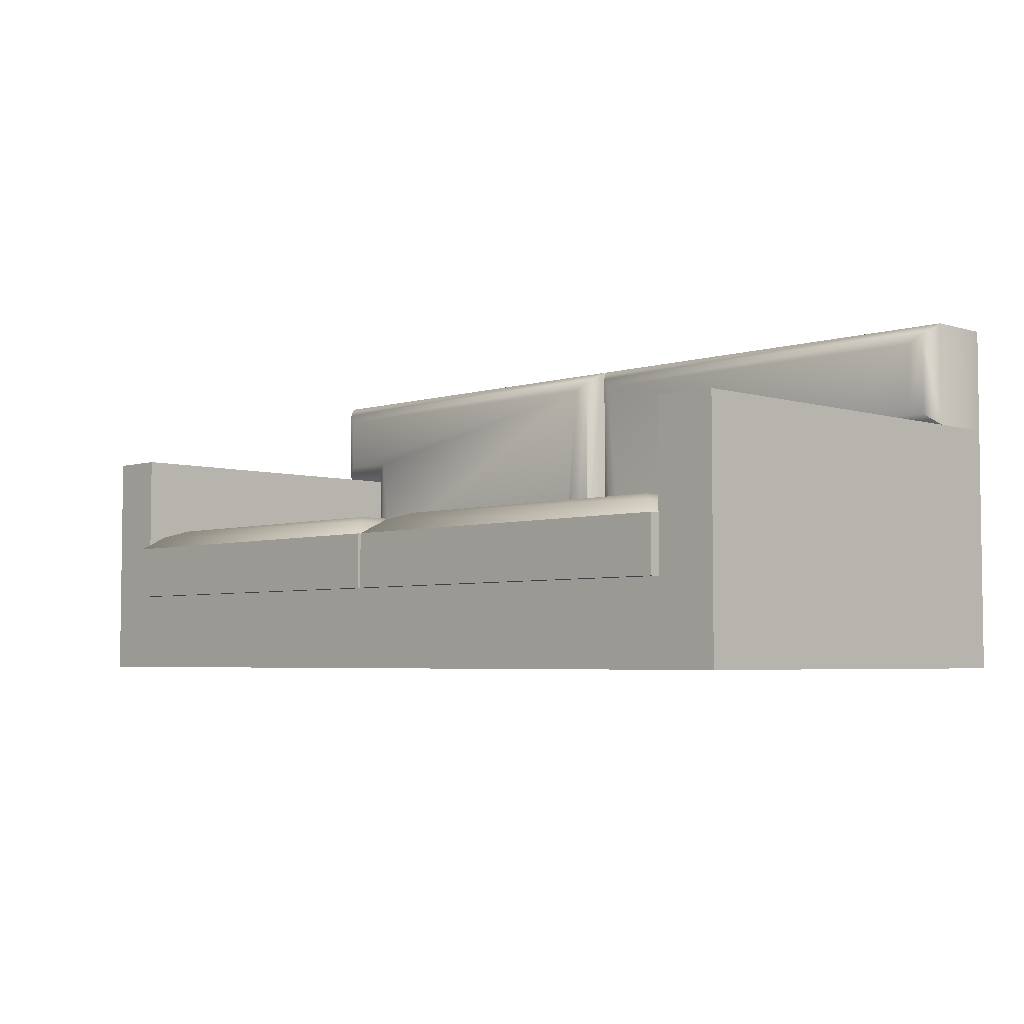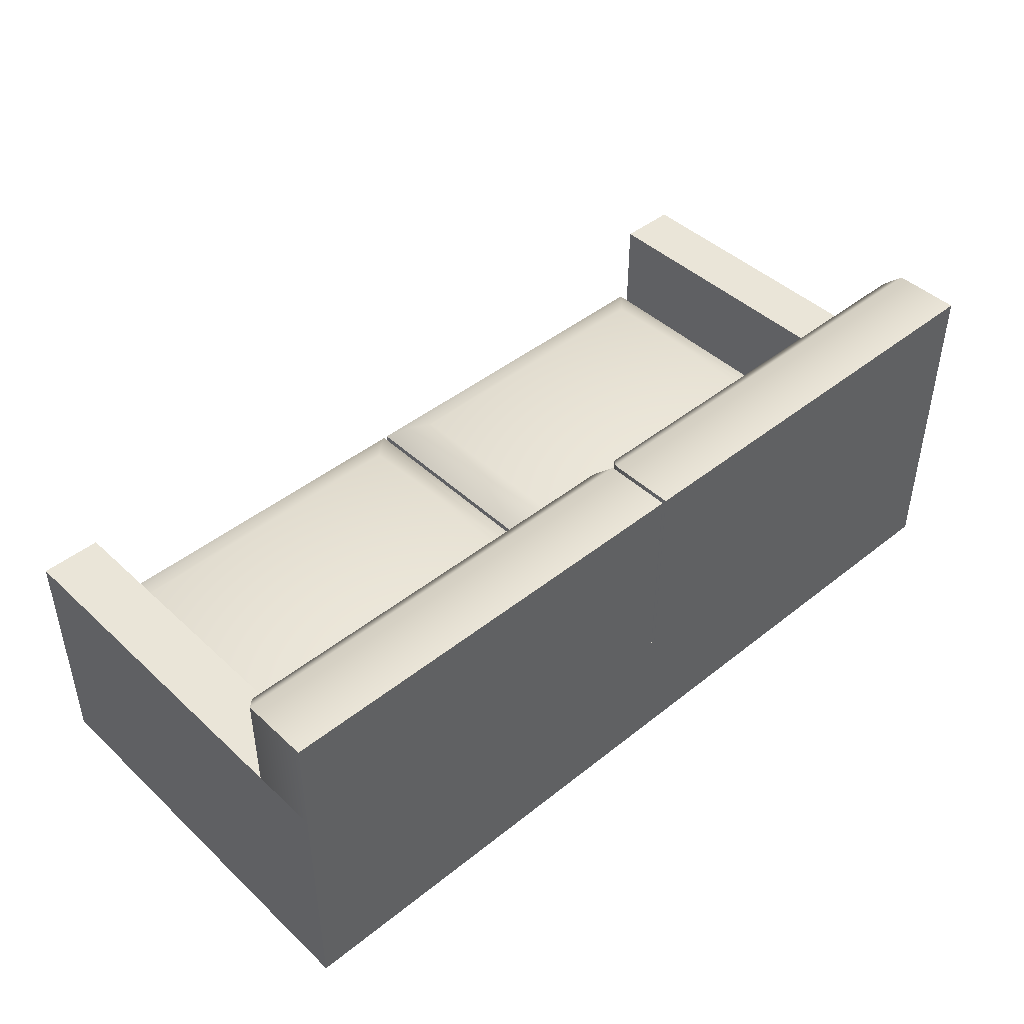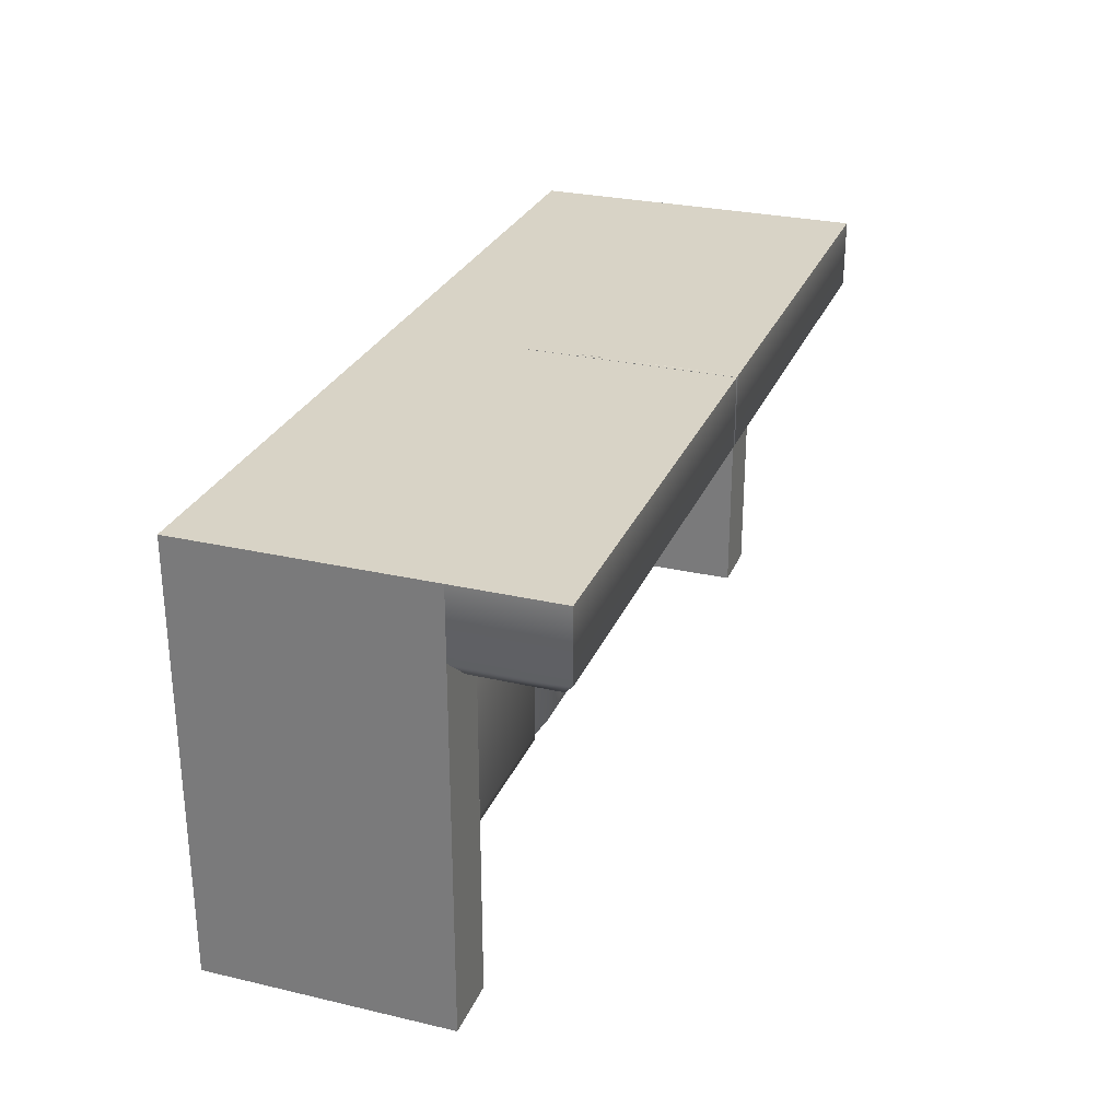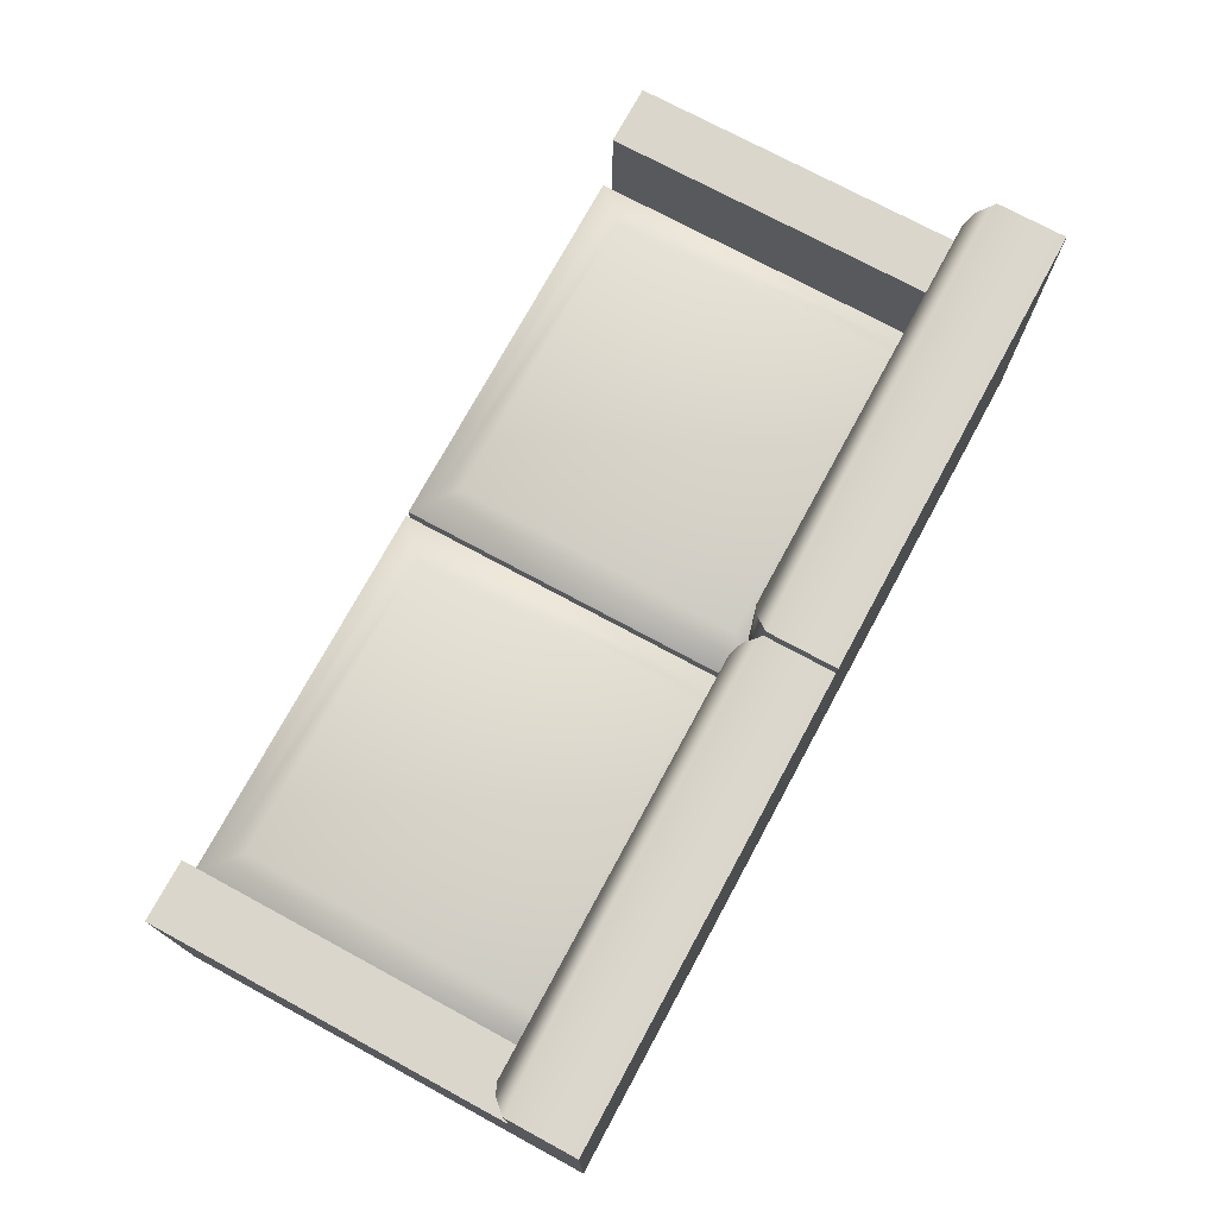
<metadata>
{"format":"obj","ext":"obj","renderer":"f3d","projection":"perspective","resolution":1024,"background":"white","views":[{"elev":-4.5,"azim":-134.6,"up":"+Y"},{"elev":44.5,"azim":-42.9,"up":"+Y"},{"elev":27.9,"azim":109.5,"up":"+Z"},{"elev":73.9,"azim":-61.6,"up":"+Y"}]}
</metadata>
<code>
v -0.4022 -0.1405 -0.1965
v -0.3622 -0.1405 -0.2361
v -0.3622 -0.1405 -0.1965
v -0.4022 -0.1405 -0.2361
v -0.3622 -0.1275 -0.1965
v -0.4022 -0.1275 -0.2361
v -0.3622 -0.1275 -0.2361
v -0.4022 -0.1275 -0.1965
v 0.3819 -0.1405 -0.1965
v 0.4219 -0.1405 -0.2361
v 0.4219 -0.1405 -0.1965
v 0.3819 -0.1405 -0.2361
v 0.4219 -0.1275 -0.1965
v 0.3819 -0.1275 -0.2361
v 0.4219 -0.1275 -0.2361
v 0.3819 -0.1275 -0.1965
v -0.4022 -0.1405 0.1382
v -0.3622 -0.1405 0.09854
v -0.3622 -0.1405 0.1382
v -0.4022 -0.1405 0.09854
v -0.3622 -0.1275 0.1382
v -0.4022 -0.1275 0.09854
v -0.3622 -0.1275 0.09854
v -0.4022 -0.1275 0.1382
v 0.3819 -0.1405 0.1382
v 0.4219 -0.1405 0.09854
v 0.4219 -0.1405 0.1382
v 0.3819 -0.1405 0.09854
v 0.4219 -0.1275 0.1382
v 0.3819 -0.1275 0.09854
v 0.4219 -0.1275 0.09854
v 0.3819 -0.1275 0.1382
v -0.4034 0.1825 0.07315
v -0.393 0.1165 0.0682
v -0.4034 0.1074 0.07315
v -0.393 0.1734 0.0682
v -0.3468 0.1074 0.07315
v -0.4149 0.09748 0.08636
v -0.01411 0.1734 0.0682
v -0.3363 0.1165 0.0682
v -0.3583 0.09748 0.08636
v -0.4149 0.1924 0.08636
v -0.003619 0.1825 0.07315
v -0.3468 0.09657 0.07315
v -0.4149 0.09748 0.1507
v -0.01411 0.01979 0.0682
v -0.02613 0.02008 0.0682
v -0.3433 0.09629 0.07149
v -0.3468 0.0107 0.07315
v -0.4149 0.1924 0.1507
v 0.00787 0.1924 0.08636
v -0.0124 0.0183 0.06901
v -0.3223 0.02008 0.0682
v -0.3363 0.01979 0.0682
v -0.3433 0.01376 0.07149
v -0.3583 0.000761 0.08636
v 0.00787 0.1924 0.1507
v -0.003619 0.01653 0.07315
v -0.00665 0.01756 0.07172
v -0.02385 0.01979 0.0682
v -0.3232 0.01979 0.0682
v -0.003619 0.0107 0.07315
v -0.3432 0.01212 0.07238
v 0.00787 0.01276 0.08636
v 0.00787 0.000761 0.08636
v -0.341 0.01372 0.07151
v 0.00787 0.000761 0.1507
v 0.02326 0.1825 0.07315
v 0.4126 0.1734 0.0682
v 0.03375 0.1734 0.0682
v 0.4231 0.1825 0.07315
v 0.4126 0.1165 0.0682
v 0.03375 0.01979 0.0682
v 0.01177 0.1924 0.08636
v 0.3559 0.1165 0.0682
v 0.02326 0.0107 0.07315
v 0.04763 0.01979 0.0682
v 0.4346 0.1924 0.08636
v 0.02211 0.00971 0.07447
v 0.4231 0.1074 0.07315
v 0.3448 0.02008 0.0682
v 0.02488 0.0107 0.07315
v 0.04855 0.02008 0.0682
v 0.02912 0.01372 0.07151
v 0.4346 0.1924 0.1507
v 0.02079 0.01072 0.07599
v 0.3559 0.01979 0.0682
v 0.3664 0.1074 0.07315
v 0.02524 0.01096 0.07302
v 0.0229 0.009198 0.07515
v 0.3487 0.01979 0.0682
v 0.3566 0.0192 0.06853
v 0.01177 0.1924 0.1507
v 0.4346 0.09748 0.08636
v 0.01177 0.000761 0.08636
v 0.01177 0.01401 0.08636
v 0.3779 0.09748 0.08636
v 0.0249 0.0107 0.07315
v 0.02291 0.009192 0.07516
v 0.01177 0.1924 0.134
v 0.4346 0.09748 0.1507
v 0.01177 0.01511 0.134
v 0.3664 0.01846 0.07315
v 0.3664 0.0107 0.07315
v 0.01177 0.000761 0.1507
v 0.3779 0.0176 0.08636
v 0.3779 0.000761 0.08636
v 0.01177 -0.05115 -0.2487
v 0.3779 -0.05115 -0.2586
v 0.3779 -0.05115 -0.2487
v 0.01177 -0.05115 -0.2586
v 0.01177 0.000761 -0.2586
v 0.3779 0.000761 -0.2586
v 0.3779 -0.05115 0.08636
v 0.01177 0.000761 0.08636
v 0.3608 0.01374 -0.2416
v 0.01177 -0.05115 0.08636
v 0.02891 0.01374 0.06938
v 0.3608 0.01374 0.06938
v 0.02891 0.01374 -0.2416
v 0.3428 0.02023 -0.2238
v 0.04691 0.02023 0.05156
v 0.3428 0.02023 0.05156
v 0.04691 0.02023 -0.2238
v -0.3583 -0.05115 -0.2487
v 0.00787 -0.05115 -0.2586
v 0.00787 -0.05115 -0.2487
v -0.3583 -0.05115 -0.2586
v -0.3583 0.000761 -0.2586
v 0.00787 0.000761 -0.2586
v 0.00787 -0.05115 0.08636
v -0.3583 0.000761 0.08636
v -0.009277 0.01374 -0.2416
v -0.3583 -0.05115 0.08636
v -0.3411 0.01374 0.06938
v -0.009277 0.01374 0.06938
v -0.3411 0.01374 -0.2416
v -0.02727 0.02023 -0.2238
v -0.3231 0.02023 0.05156
v -0.02727 0.02023 0.05156
v -0.3231 0.02023 -0.2238
v 0.3779 -0.05115 0.1507
v 0.3779 0.09748 0.1507
v 0.01177 -0.05115 0.1507
v 0.01177 -0.05115 0.08636
v 0.01138 -0.05115 0.08636
v 0.01138 -0.05115 0.1507
v 0.00787 -0.05115 0.1507
v 0.007207 -0.05115 0.08636
v 0.007207 -0.05115 0.1507
v -0.3583 -0.05115 0.1507
v -0.3583 -0.05115 0.08636
v 0.007207 0.000761 0.08636
v 0.3779 0.09748 -0.2487
v 0.4346 -0.1275 0.1507
v 0.4346 0.09748 -0.2487
v 0.01177 -0.05115 -0.2487
v 0.01138 0.000761 0.08636
v -0.4149 -0.1275 0.1507
v 0.4346 -0.1275 -0.2487
v 0.01138 -0.05115 -0.2487
v 0.007207 0.000761 0.1507
v 0.01138 0.000761 0.1507
v 0.007207 -0.05115 -0.2487
v 0.01138 0.1924 0.1507
v 0.3779 -0.1275 -0.2487
v -0.3583 0.09748 0.1507
v -0.3583 -0.1275 -0.2487
v 0.007207 0.1924 0.1507
v -0.4149 0.09748 -0.2487
v -0.3583 0.09748 -0.2487
v -0.3583 -0.05115 -0.2487
v -0.4149 -0.1275 -0.2487
v 0.3779 -0.1275 -0.2361
v -0.3583 -0.1275 -0.2361
g mesh1_mesh1-geometry
f 1 2 3
f 2 1 4
f 2 5 3
f 5 1 3
f 1 6 4
f 6 2 4
f 5 2 7
f 1 5 8
f 6 1 8
f 2 6 7
g mesh1_mesh1-geometry
f 3 2 1
f 4 1 2
f 3 5 2
f 3 1 5
f 4 6 1
f 4 2 6
f 7 2 5
f 8 5 1
f 8 1 6
f 7 6 2
g mesh2_mesh2-geometry
f 9 10 11
f 10 9 12
f 10 13 11
f 13 9 11
f 9 14 12
f 14 10 12
f 13 10 15
f 9 13 16
f 14 9 16
f 10 14 15
g mesh2_mesh2-geometry
f 11 10 9
f 12 9 10
f 11 13 10
f 11 9 13
f 12 14 9
f 12 10 14
f 15 10 13
f 16 13 9
f 16 9 14
f 15 14 10
g mesh3_mesh3-geometry
f 17 18 19
f 18 17 20
f 18 21 19
f 21 17 19
f 17 22 20
f 22 18 20
f 21 18 23
f 17 21 24
f 22 17 24
f 18 22 23
g mesh3_mesh3-geometry
f 19 18 17
f 20 17 18
f 19 21 18
f 19 17 21
f 20 22 17
f 20 18 22
f 23 18 21
f 24 21 17
f 24 17 22
f 23 22 18
g mesh4_mesh4-geometry
f 25 26 27
f 26 25 28
f 26 29 27
f 29 25 27
f 25 30 28
f 30 26 28
f 29 26 31
f 25 29 32
f 30 25 32
f 26 30 31
g mesh4_mesh4-geometry
f 27 26 25
f 28 25 26
f 27 29 26
f 27 25 29
f 28 30 25
f 28 26 30
f 31 26 29
f 32 29 25
f 32 25 30
f 31 30 26
g mesh5_mesh5-geometry
f 33 34 35
f 34 33 36
g mesh5_mesh5-geometry
f 35 34 33
f 36 33 34
f 35 37 34
f 35 33 38
f 36 39 33
f 34 40 36
f 40 34 37
f 37 35 41
f 42 38 33
f 38 41 35
f 43 33 39
f 36 40 39
f 37 44 40
f 44 37 41
f 38 42 45
f 33 43 42
f 39 46 43
f 40 47 39
f 44 48 40
f 49 41 44
f 44 41 49
f 50 45 42
f 51 42 43
f 46 52 43
f 39 47 46
f 47 40 53
f 40 48 54
f 55 44 48
f 48 44 55
f 41 49 56
f 56 49 41
f 44 55 49
f 49 55 44
f 57 42 50
f 50 42 57
f 42 57 51
f 51 57 42
f 43 58 51
f 52 59 43
f 60 52 46
f 60 46 47
f 53 40 61
f 60 53 47
f 47 53 60
f 55 54 48
f 54 61 40
f 62 56 49
f 49 56 62
f 63 49 55
f 55 49 63
f 57 64 51
f 51 64 57
f 64 51 58
f 58 43 59
f 58 52 59
f 59 52 58
f 52 61 60
f 60 61 52
f 53 60 61
f 61 60 53
f 54 55 61
f 56 62 65
f 65 62 56
f 49 63 62
f 62 63 49
f 63 66 55
f 64 57 65
f 65 57 64
f 64 62 58
f 58 62 64
f 52 58 62
f 62 58 52
f 52 66 61
f 61 66 52
f 61 55 66
f 62 64 65
f 65 64 62
f 63 52 62
f 62 52 63
f 52 63 66
f 66 63 52
f 65 57 67
f 67 57 65
g mesh5_mesh5-geometry
f 34 37 35
f 37 34 40
g mesh5_mesh5-geometry
f 38 33 35
f 33 38 42
g mesh5_mesh5-geometry
f 33 39 36
f 39 33 43
g mesh5_mesh5-geometry
f 36 40 34
f 39 40 36
f 39 47 40
f 46 47 39
f 53 40 47
f 47 46 60
f 61 40 53
f 40 61 54
g mesh5_mesh5-geometry
f 41 35 37
f 35 41 38
g mesh5_mesh5-geometry
f 40 44 37
f 40 48 44
f 54 48 40
f 48 54 55
g mesh5_mesh5-geometry
f 41 37 44
g mesh5_mesh5-geometry
f 45 42 38
f 42 45 50
g mesh5_mesh5-geometry
f 42 43 33
f 43 42 51
g mesh5_mesh5-geometry
f 43 46 39
f 43 52 46
f 43 59 52
f 59 43 58
g mesh5_mesh5-geometry
f 51 58 43
f 58 51 64
g mesh5_mesh5-geometry
f 46 52 60
g mesh5_mesh5-geometry
f 61 55 54
f 55 66 63
f 66 55 61
g mesh6_mesh6-geometry
f 68 69 70
f 69 68 71
g mesh6_mesh6-geometry
f 70 69 68
f 71 68 69
f 69 70 72
f 70 68 73
f 68 71 74
f 69 72 71
f 72 70 75
f 76 73 68
f 73 77 70
f 78 74 71
f 74 79 68
f 80 71 72
f 75 70 81
f 72 75 80
f 76 82 73
f 76 68 79
f 83 70 77
f 77 73 84
f 74 85 78
f 78 85 74
f 71 80 78
f 86 79 74
f 81 70 83
f 75 81 87
f 88 80 75
f 89 73 82
f 82 76 90
f 79 90 76
f 83 91 77
f 77 91 83
f 84 73 89
f 92 84 77
f 77 84 92
f 85 74 93
f 93 74 85
f 85 94 78
f 78 94 85
f 94 78 80
f 95 86 79
f 79 86 95
f 96 86 74
f 91 83 81
f 81 83 91
f 91 87 81
f 75 87 88
f 88 97 80
f 82 98 89
f 90 99 82
f 90 95 79
f 79 95 90
f 92 77 91
f 91 77 92
f 92 89 84
f 84 89 92
f 93 74 100
f 100 74 93
f 94 85 101
f 101 85 94
f 94 80 97
f 86 95 96
f 96 95 86
f 96 74 102
f 91 92 87
f 87 92 88
f 88 103 97
f 89 104 98
f 98 104 89
f 98 82 99
f 99 95 90
f 90 95 99
f 104 89 92
f 92 89 104
f 100 102 74
f 100 105 93
f 93 105 100
f 105 96 95
f 95 96 105
f 96 105 102
f 102 105 96
f 103 88 92
f 106 97 103
f 104 99 98
f 98 99 104
f 104 95 99
f 99 95 104
f 92 103 104
f 104 103 92
f 102 105 100
f 100 105 102
f 106 104 103
f 103 104 106
f 95 104 107
f 107 104 95
f 104 106 107
f 107 106 104
g mesh6_mesh6-geometry
f 72 70 69
f 75 70 72
f 70 77 73
f 81 70 75
f 77 70 83
f 83 70 81
f 87 81 75
f 81 87 91
g mesh6_mesh6-geometry
f 73 68 70
f 68 73 76
g mesh6_mesh6-geometry
f 74 71 68
f 71 74 78
g mesh6_mesh6-geometry
f 71 72 69
f 72 71 80
g mesh6_mesh6-geometry
f 68 79 74
f 79 68 76
f 74 79 86
f 74 86 96
g mesh6_mesh6-geometry
f 80 75 72
f 75 80 88
g mesh6_mesh6-geometry
f 73 82 76
f 84 73 77
f 82 73 89
f 89 73 84
g mesh6_mesh6-geometry
f 78 80 71
f 80 78 94
g mesh6_mesh6-geometry
f 90 76 82
f 76 90 79
g mesh6_mesh6-geometry
f 88 87 75
f 88 92 87
f 92 88 103
g mesh6_mesh6-geometry
f 80 97 88
f 97 80 94
g mesh6_mesh6-geometry
f 89 98 82
g mesh6_mesh6-geometry
f 82 99 90
f 99 82 98
g mesh6_mesh6-geometry
f 102 74 96
f 74 102 100
g mesh6_mesh6-geometry
f 87 92 91
g mesh6_mesh6-geometry
f 97 103 88
f 103 97 106
g mesh7_mesh7-geometry
f 108 109 110
f 109 108 111
f 109 107 110
f 108 112 111
f 107 109 113
f 110 107 114
f 112 108 115
f 116 107 113
f 115 108 117
f 118 112 115
f 112 116 113
f 107 116 119
f 112 118 120
f 115 119 118
f 116 112 120
f 121 119 116
f 119 115 107
f 122 120 118
f 123 118 119
f 120 121 116
f 119 121 123
f 120 122 124
f 118 123 122
f 121 120 124
f 124 123 121
f 123 124 122
g mesh7_mesh7-geometry
f 110 109 108
f 111 108 109
f 110 107 109
f 111 112 108
f 111 109 112
f 113 109 107
f 114 107 110
f 115 108 112
f 113 112 109
f 113 107 116
f 117 108 115
f 115 112 118
f 113 116 112
f 119 116 107
f 120 118 112
f 118 119 115
f 120 112 116
f 116 119 121
f 107 115 119
f 118 120 122
f 119 118 123
f 116 121 120
f 123 121 119
f 124 122 120
f 122 123 118
f 124 120 121
f 121 123 124
f 122 124 123
g mesh7_mesh7-geometry
f 112 109 111
f 109 112 113
g mesh7_mesh7-geometry
f 125 126 127
f 126 125 128
f 126 65 127
f 125 129 128
f 65 126 130
f 127 65 131
f 129 125 132
f 133 65 130
f 132 125 134
f 135 129 132
f 129 133 130
f 65 133 136
f 129 135 137
f 132 136 135
f 133 129 137
f 138 136 133
f 136 132 65
f 139 137 135
f 140 135 136
f 137 138 133
f 136 138 140
f 137 139 141
f 135 140 139
f 138 137 141
f 141 140 138
f 140 141 139
g mesh7_mesh7-geometry
f 127 126 125
f 128 125 126
f 127 65 126
f 128 129 125
f 128 126 129
f 130 126 65
f 131 65 127
f 132 125 129
f 130 129 126
f 130 65 133
f 134 125 132
f 132 129 135
f 130 133 129
f 136 133 65
f 137 135 129
f 135 136 132
f 137 129 133
f 133 136 138
f 65 132 136
f 135 137 139
f 136 135 140
f 133 138 137
f 140 138 136
f 141 139 137
f 139 140 135
f 141 137 138
f 138 140 141
f 139 141 140
g mesh7_mesh7-geometry
f 129 126 128
f 126 129 130
g mesh8_mesh8-geometry
f 142 107 114
f 143 107 142
f 144 114 142
f 107 143 97
f 114 144 145
f 146 144 145
f 144 146 147
f 147 131 148
f 131 147 146
f 148 149 150
f 149 148 131
f 151 149 150
f 149 151 152
g mesh8_mesh8-geometry
f 114 107 142
f 142 107 143
f 107 56 114
f 107 114 97
f 142 114 144
f 97 143 107
f 143 101 142
f 142 144 143
f 114 56 145
f 153 56 107
f 97 114 154
f 145 144 114
f 144 142 151
f 143 97 101
f 155 142 101
f 101 143 85
f 147 143 144
f 145 56 146
f 65 153 107
f 110 154 114
f 154 156 97
f 145 144 146
f 142 155 151
f 147 144 151
f 94 101 97
f 101 94 155
f 85 143 93
f 148 143 147
f 147 146 144
f 146 56 131
f 145 146 157
f 65 67 153
f 158 65 107
f 154 110 156
f 94 97 156
f 155 159 151
f 148 147 151
f 155 94 160
f 93 143 105
f 150 143 148
f 148 131 147
f 146 147 131
f 131 56 149
f 146 131 161
f 161 157 146
f 162 153 67
f 67 65 163
f 158 163 65
f 95 158 107
f 156 110 160
f 156 160 94
f 45 151 159
f 155 160 159
f 150 148 151
f 105 143 150
f 150 149 148
f 131 148 149
f 152 149 56
f 149 164 131
f 127 161 131
f 157 161 110
f 67 163 162
f 163 67 165
f 163 158 105
f 95 105 158
f 166 160 110
f 167 151 45
f 45 159 38
f 166 159 160
f 150 149 151
f 151 105 150
f 152 151 149
f 152 151 56
f 56 41 152
f 127 131 164
f 161 127 110
f 163 105 162
f 57 165 67
f 166 110 168
f 167 56 151
f 167 162 151
f 45 38 167
f 45 169 167
f 38 159 170
f 5 159 166
f 105 151 162
f 41 171 152
f 41 56 167
f 127 164 110
f 172 168 110
f 168 5 166
f 169 162 167
f 41 167 38
f 50 169 45
f 173 170 159
f 38 170 41
f 8 159 5
f 172 152 171
f 171 41 170
f 164 172 110
f 172 170 168
f 5 168 7
f 173 168 170
f 173 159 6
f 6 159 8
f 171 170 172
f 173 7 168
f 6 7 173
g mesh8_mesh8-geometry
f 114 56 107
f 145 56 114
f 107 56 153
f 101 97 143
f 146 56 145
f 107 153 65
f 97 101 94
f 131 56 146
f 157 146 145
f 153 67 65
f 107 65 158
f 149 56 131
f 161 131 146
f 146 157 161
f 67 153 162
f 163 65 67
f 65 163 158
f 107 158 95
f 56 149 152
f 131 164 149
f 131 161 127
f 105 158 163
f 158 105 95
f 56 151 152
f 164 131 127
f 151 56 167
f 167 38 45
f 167 56 41
f 38 167 41
g mesh8_mesh8-geometry
f 97 114 107
f 142 101 143
f 143 144 142
f 154 114 97
f 151 142 144
f 101 142 155
f 85 143 101
f 144 143 147
f 114 154 110
f 151 155 142
f 151 144 147
f 155 94 101
f 93 143 85
f 147 143 148
f 151 159 155
f 151 147 148
f 160 94 155
f 105 143 93
f 148 143 150
f 94 160 156
f 159 151 45
f 159 160 155
f 151 148 150
f 150 143 105
f 162 163 67
f 165 67 163
f 45 151 167
f 38 159 45
f 160 159 166
f 150 105 151
f 152 41 56
f 162 105 163
f 67 165 57
f 151 162 167
f 167 169 45
f 170 159 38
f 166 159 5
f 162 151 105
f 152 171 41
f 166 5 168
f 167 162 169
f 45 169 50
f 159 170 173
f 5 159 8
f 171 152 172
f 7 168 5
f 6 159 173
f 8 159 6
f 168 7 173
f 173 7 6
g mesh8_mesh8-geometry
f 97 156 154
f 156 97 94
f 41 170 38
f 170 41 171
g mesh8_mesh8-geometry
f 156 110 154
f 160 110 156
f 110 161 157
f 110 160 166
f 110 127 161
f 168 110 166
f 110 164 127
f 110 168 172
f 110 172 164
g mesh8_mesh8-geometry
f 168 170 172
f 170 168 173
f 172 170 171
g mesh9_mesh9-geometry
l 174 15
g mesh10_mesh10-geometry
l 7 175
g mesh11_mesh11-geometry
l 57 169

</code>
